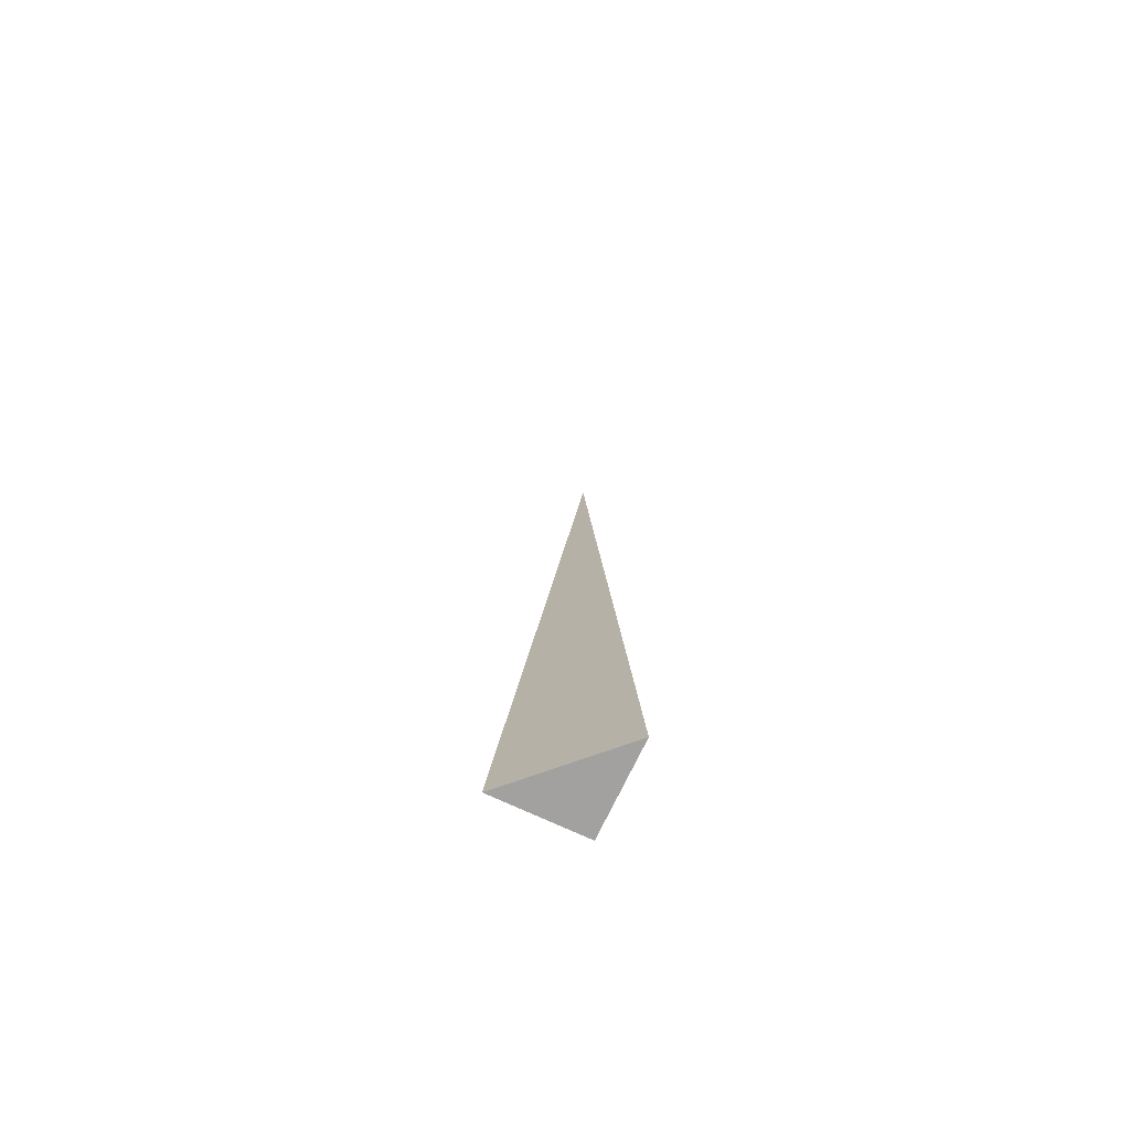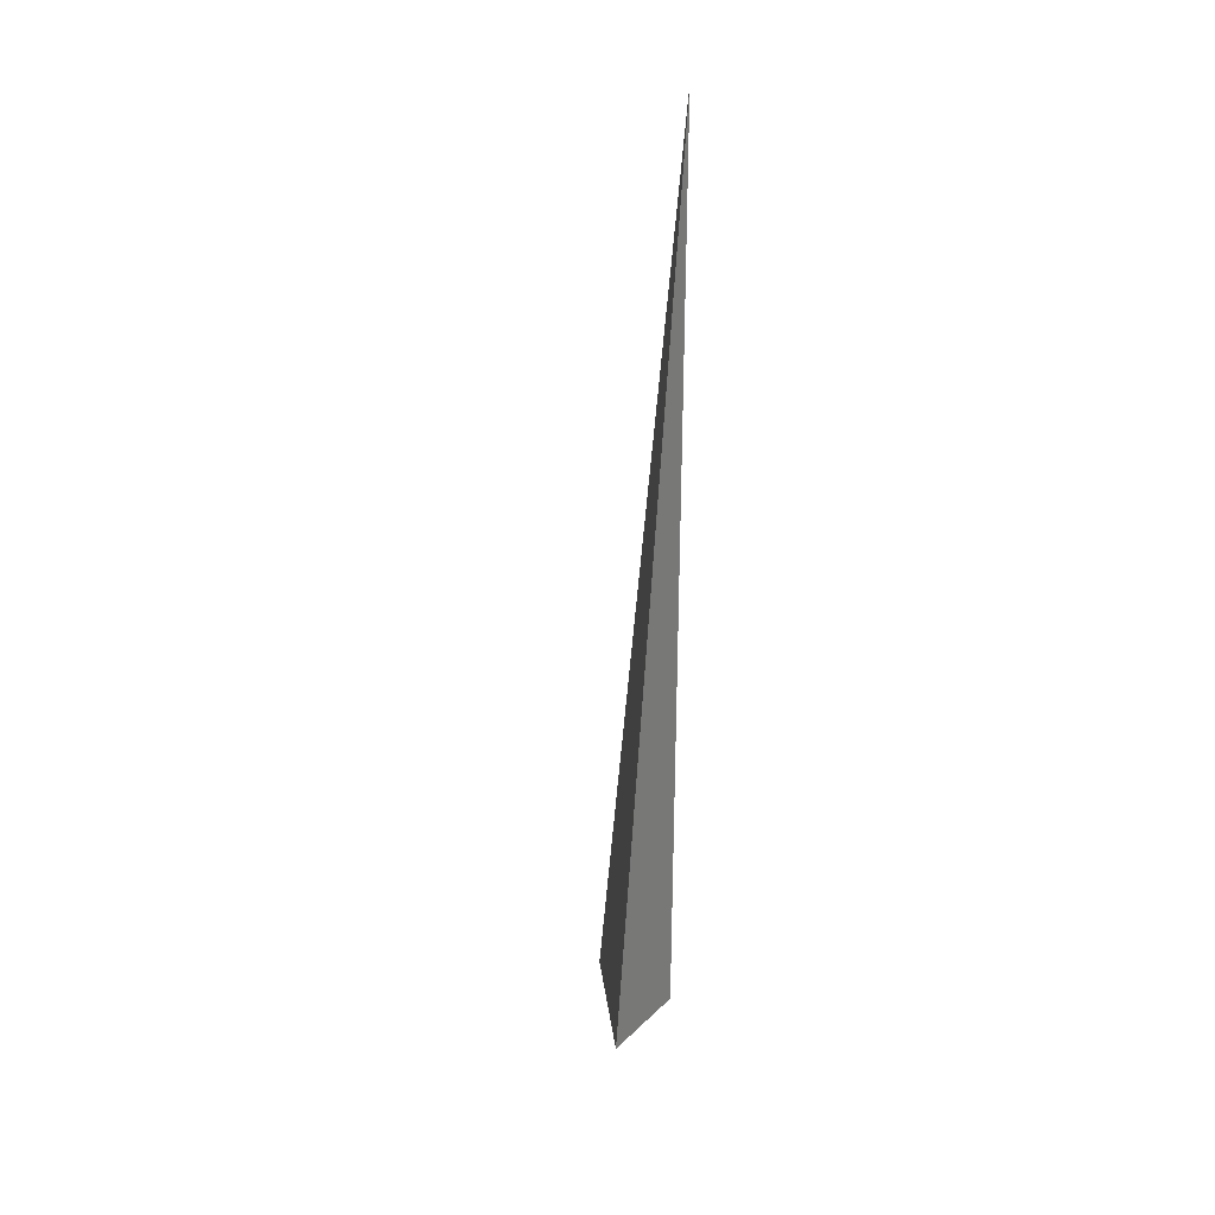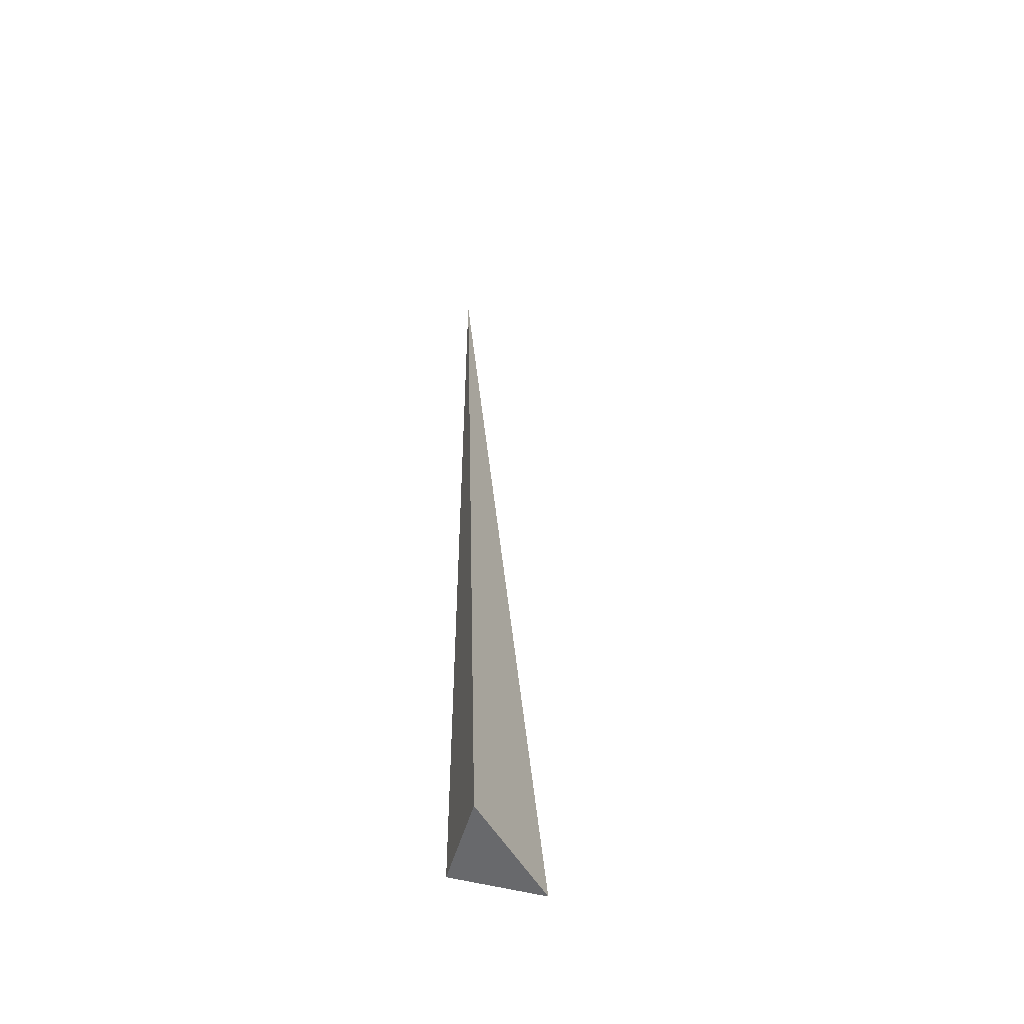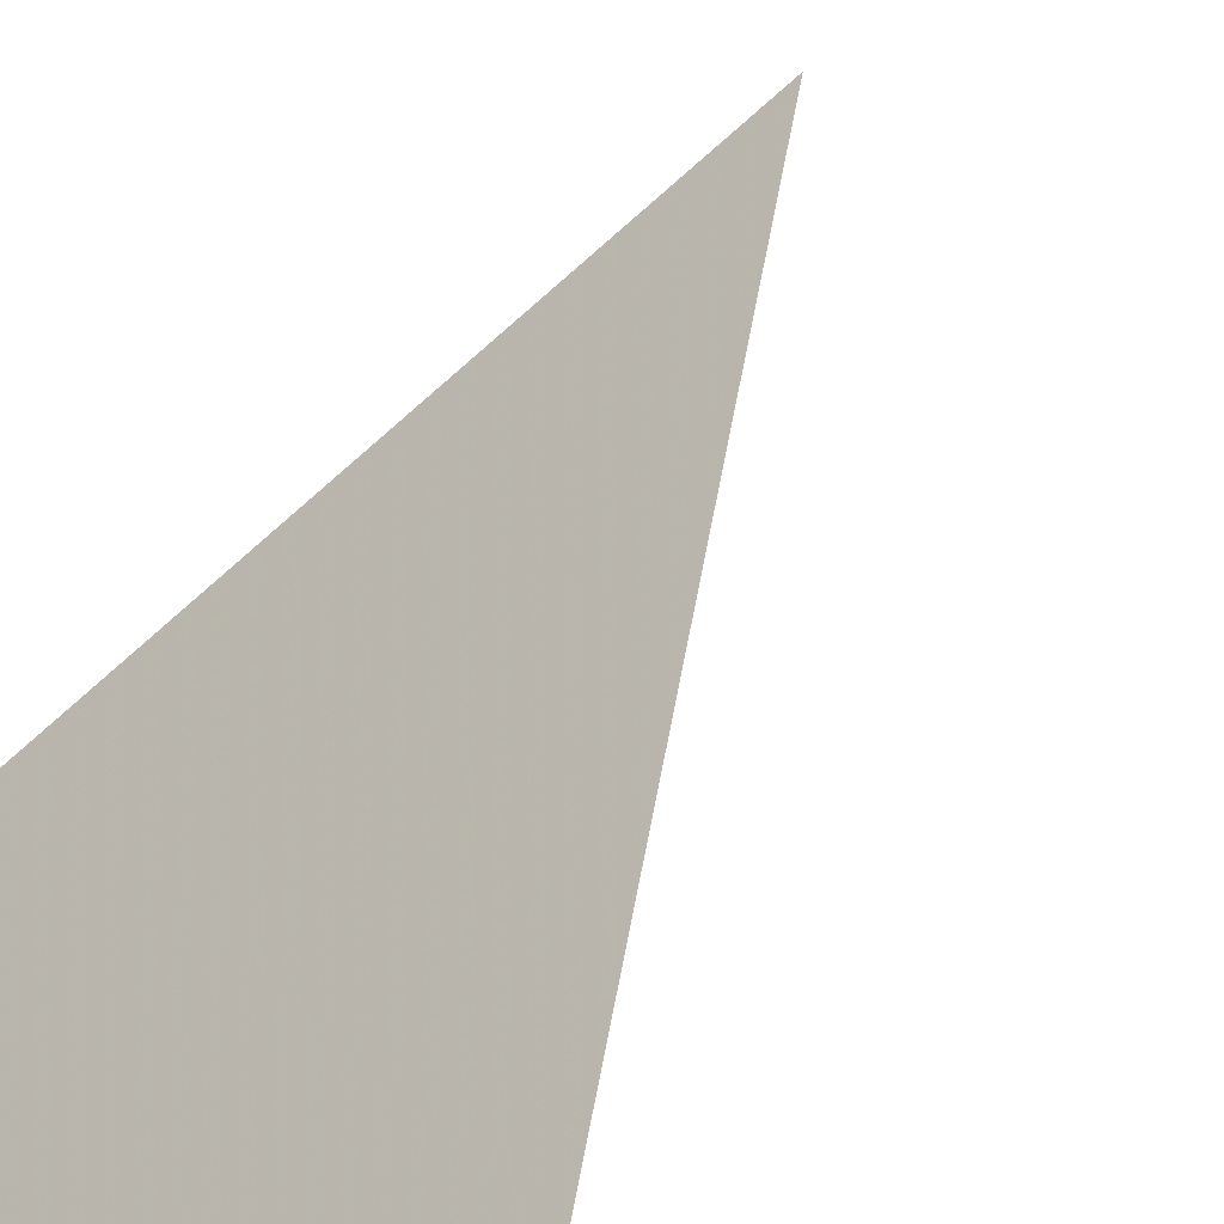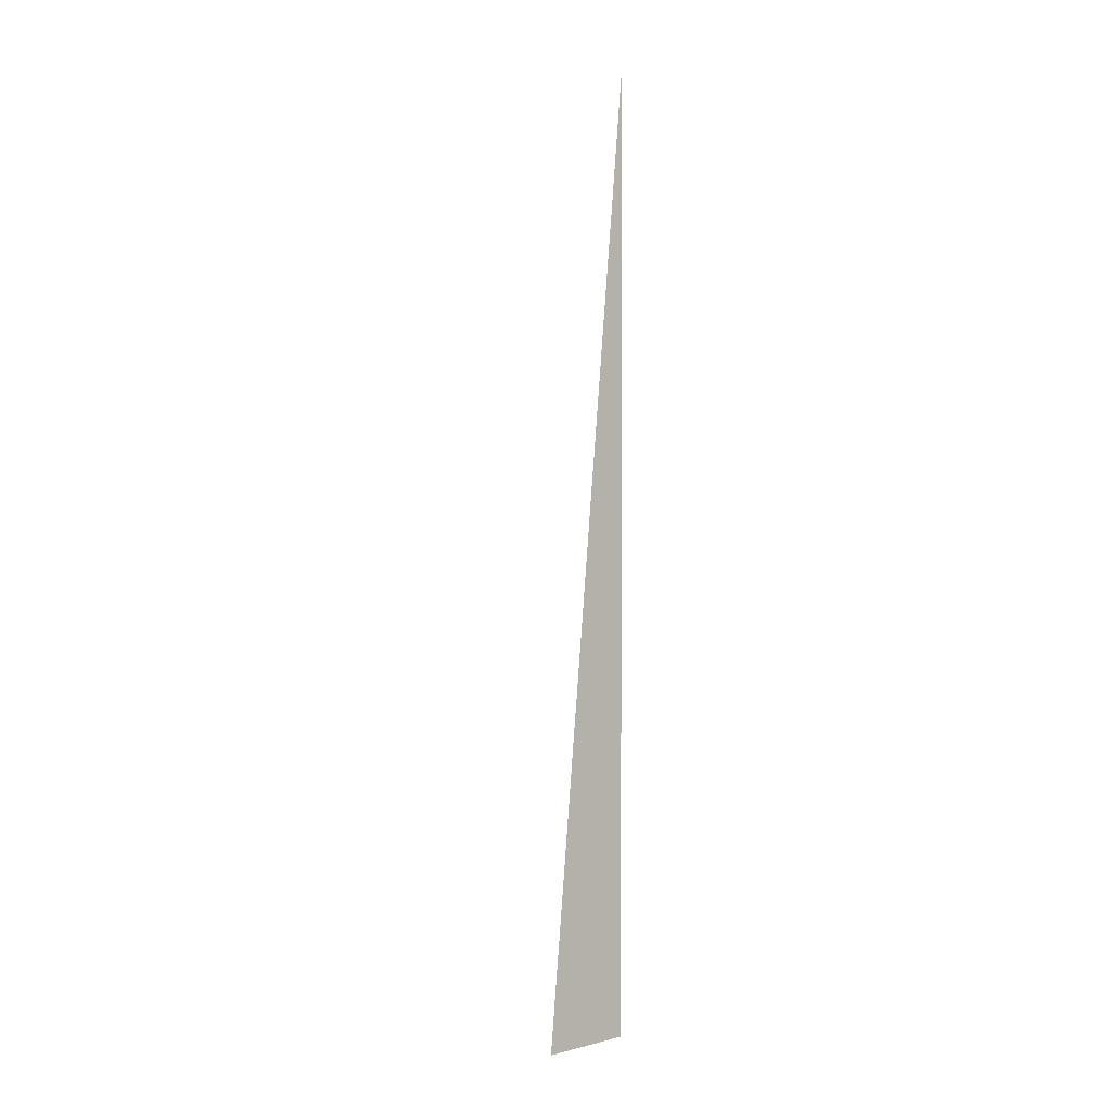
<metadata>
{"format":"obj","ext":"obj","renderer":"f3d","projection":"perspective","resolution":1024,"background":"white","views":[{"elev":-72.2,"azim":64.8,"up":"+Y"},{"elev":32.0,"azim":127.6,"up":"+Y"},{"elev":-52.8,"azim":-15.9,"up":"+Y"},{"elev":14.3,"azim":8.6,"up":"+Z"},{"elev":2.6,"azim":138.8,"up":"+Y"}]}
</metadata>
<code>
v  1  -8.426  1
v  2  -8.426  1
v  1  1.999  1
v  1  -8.426  2
f 1 3 2
f 1 4 3
f 1 2 4
f 2 3 4

</code>
